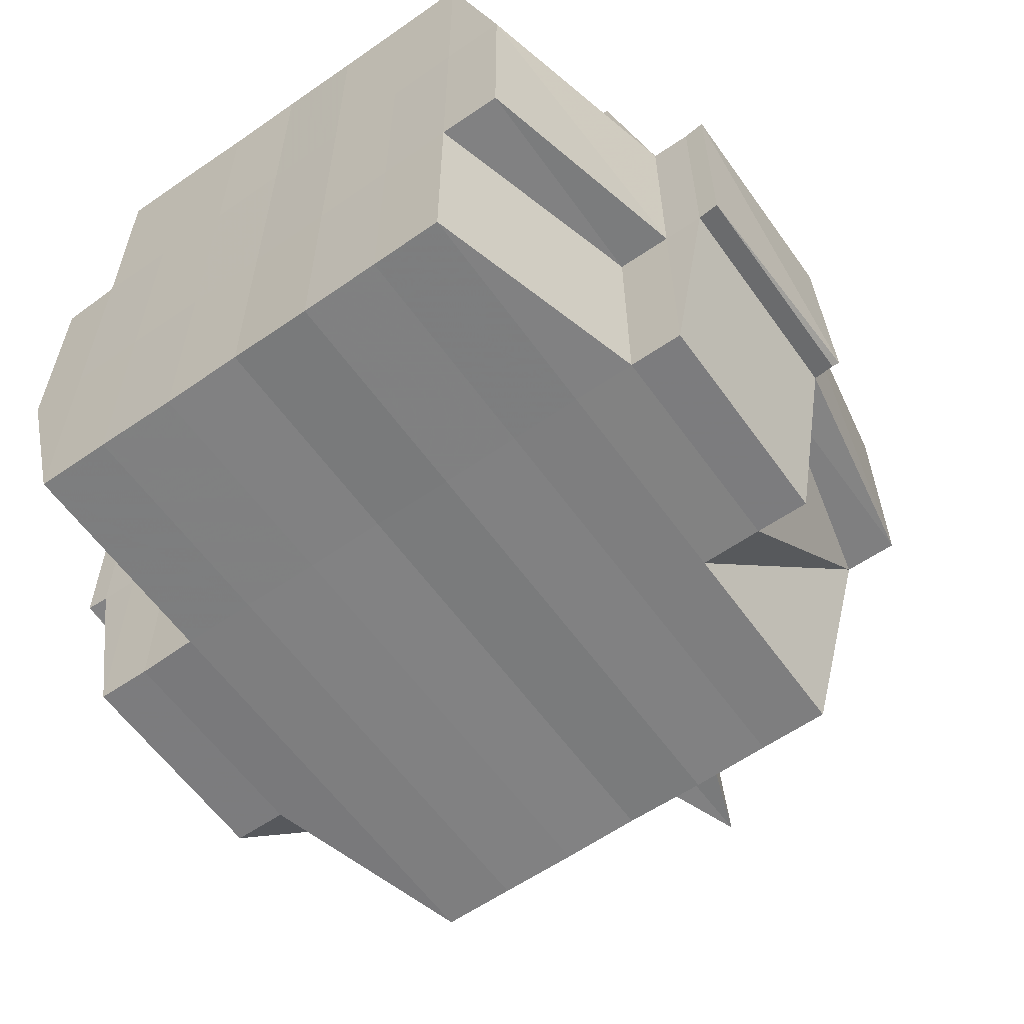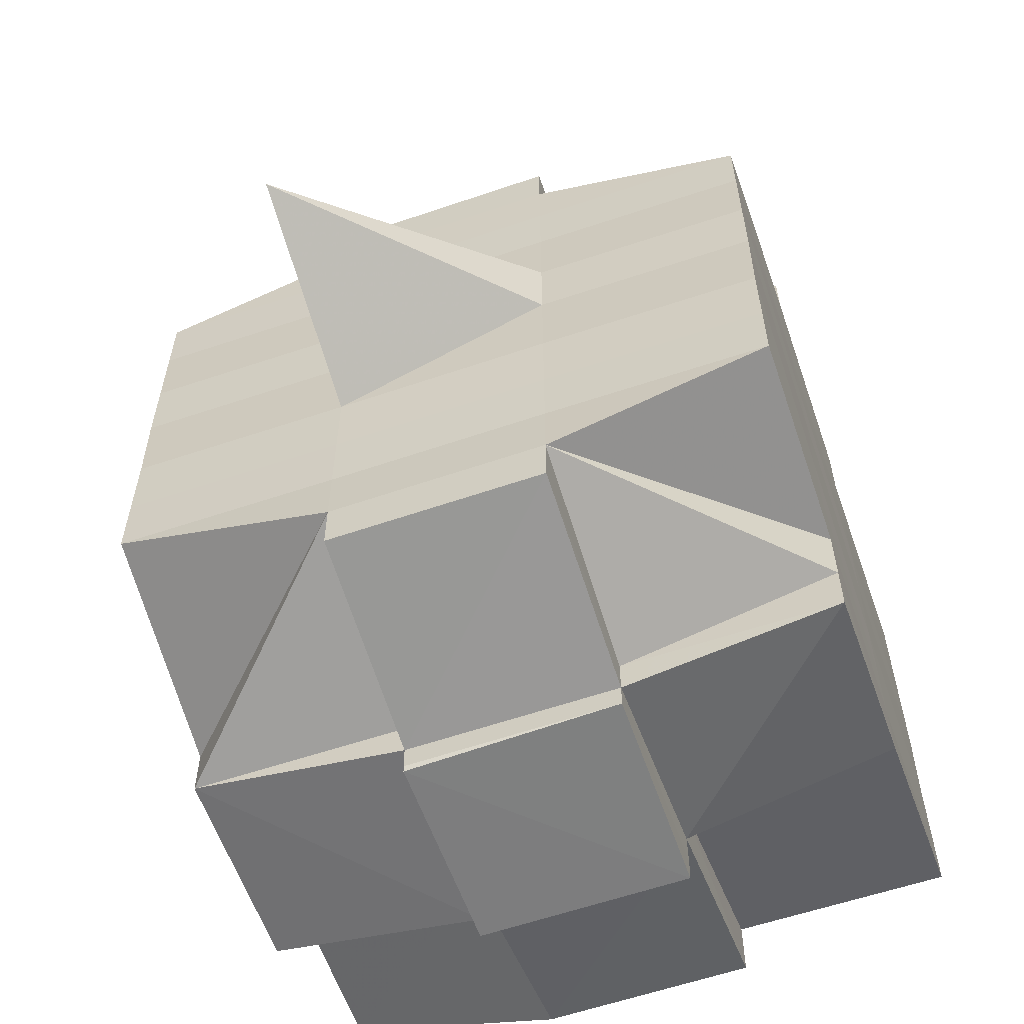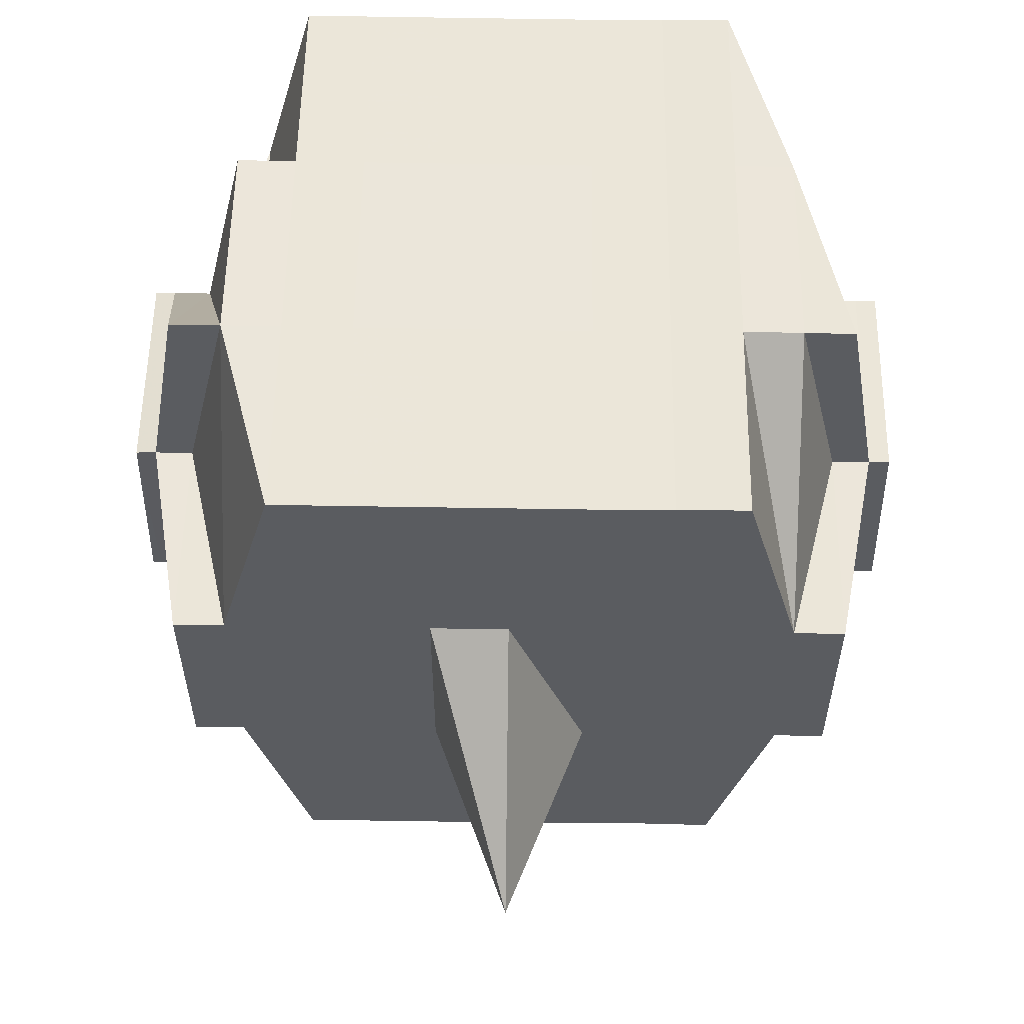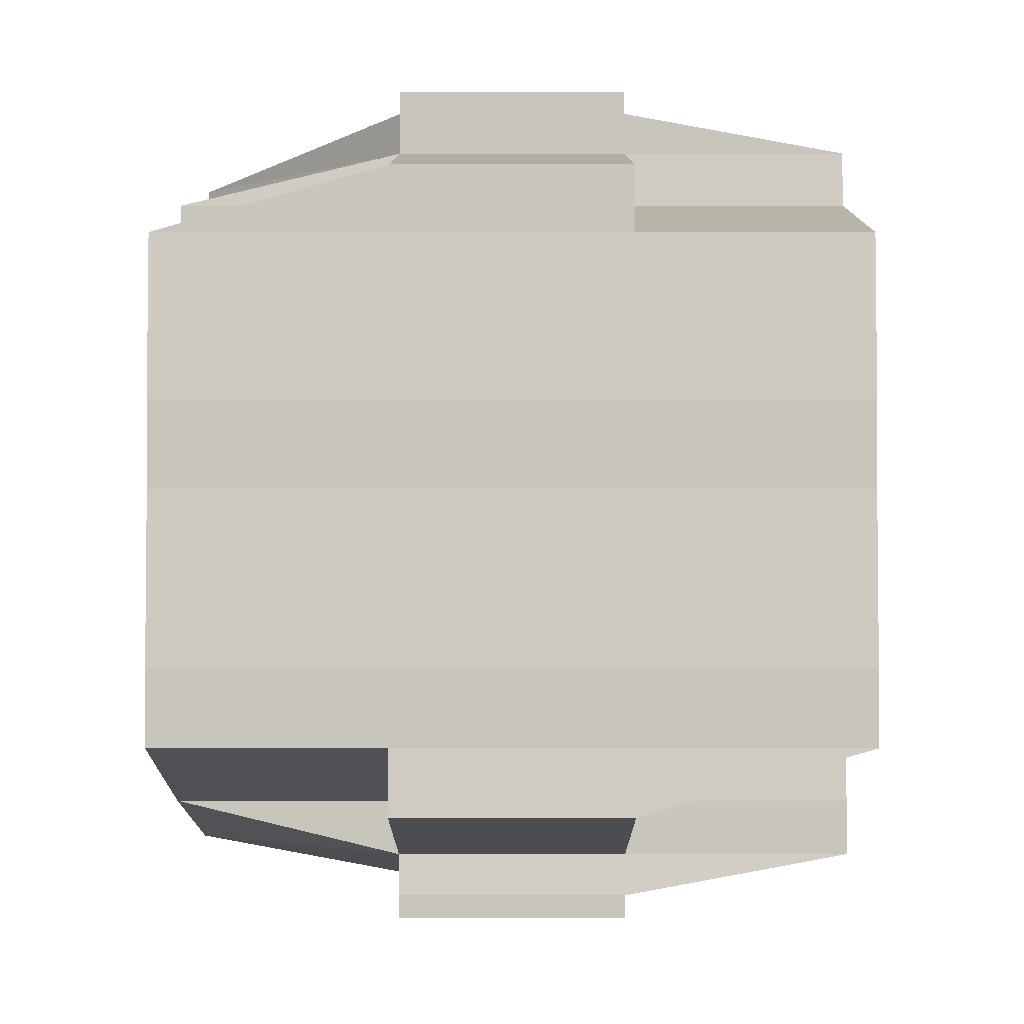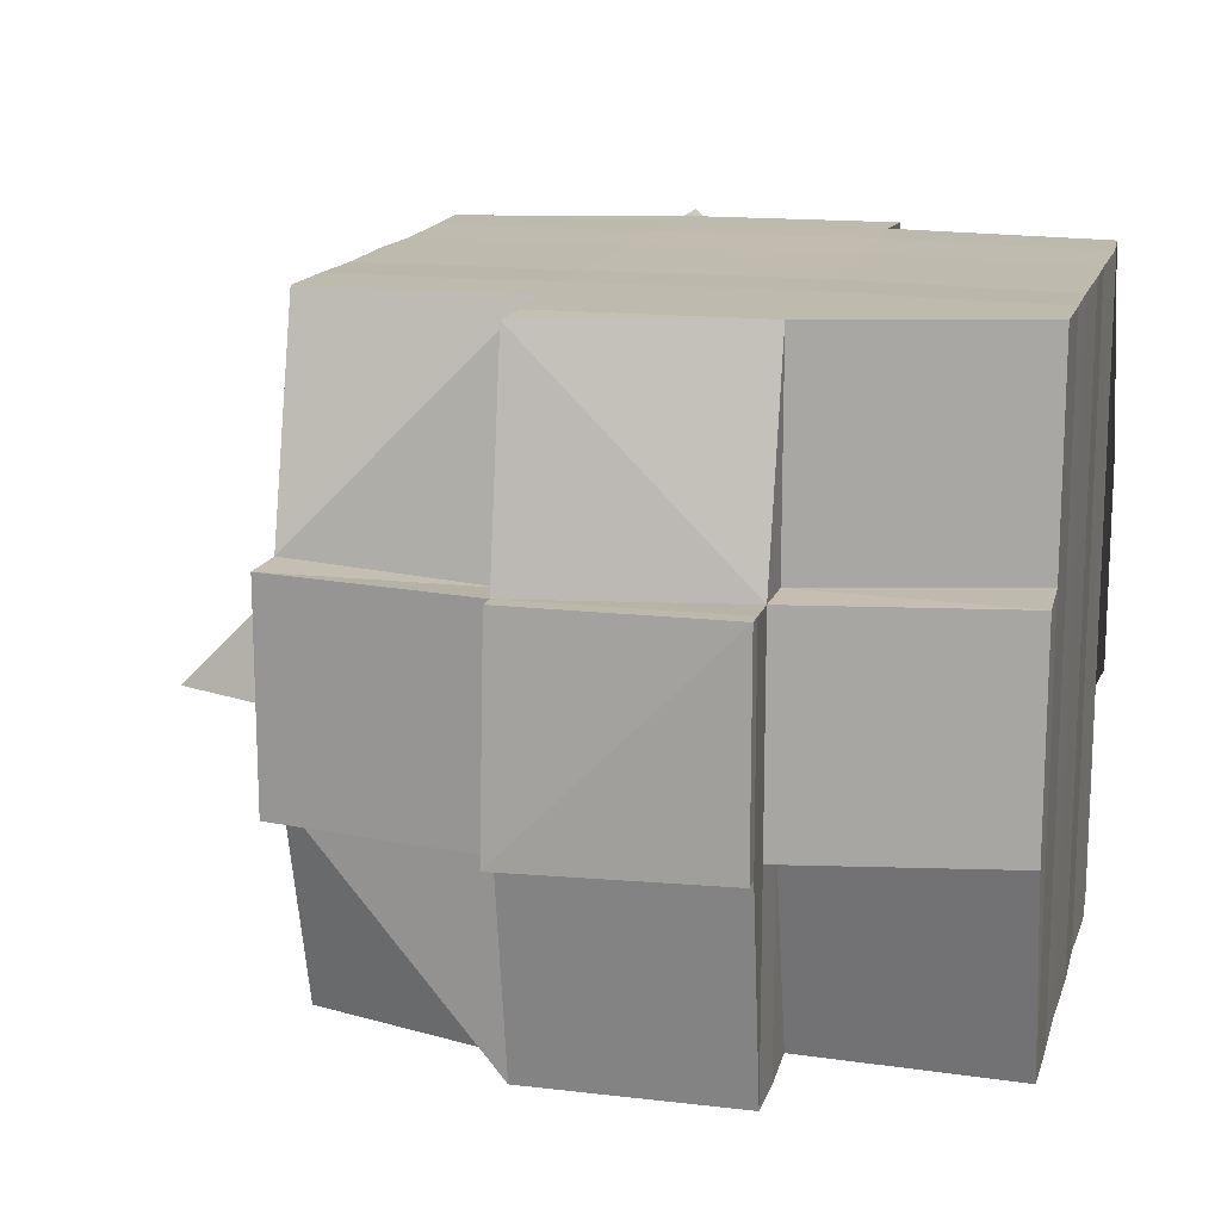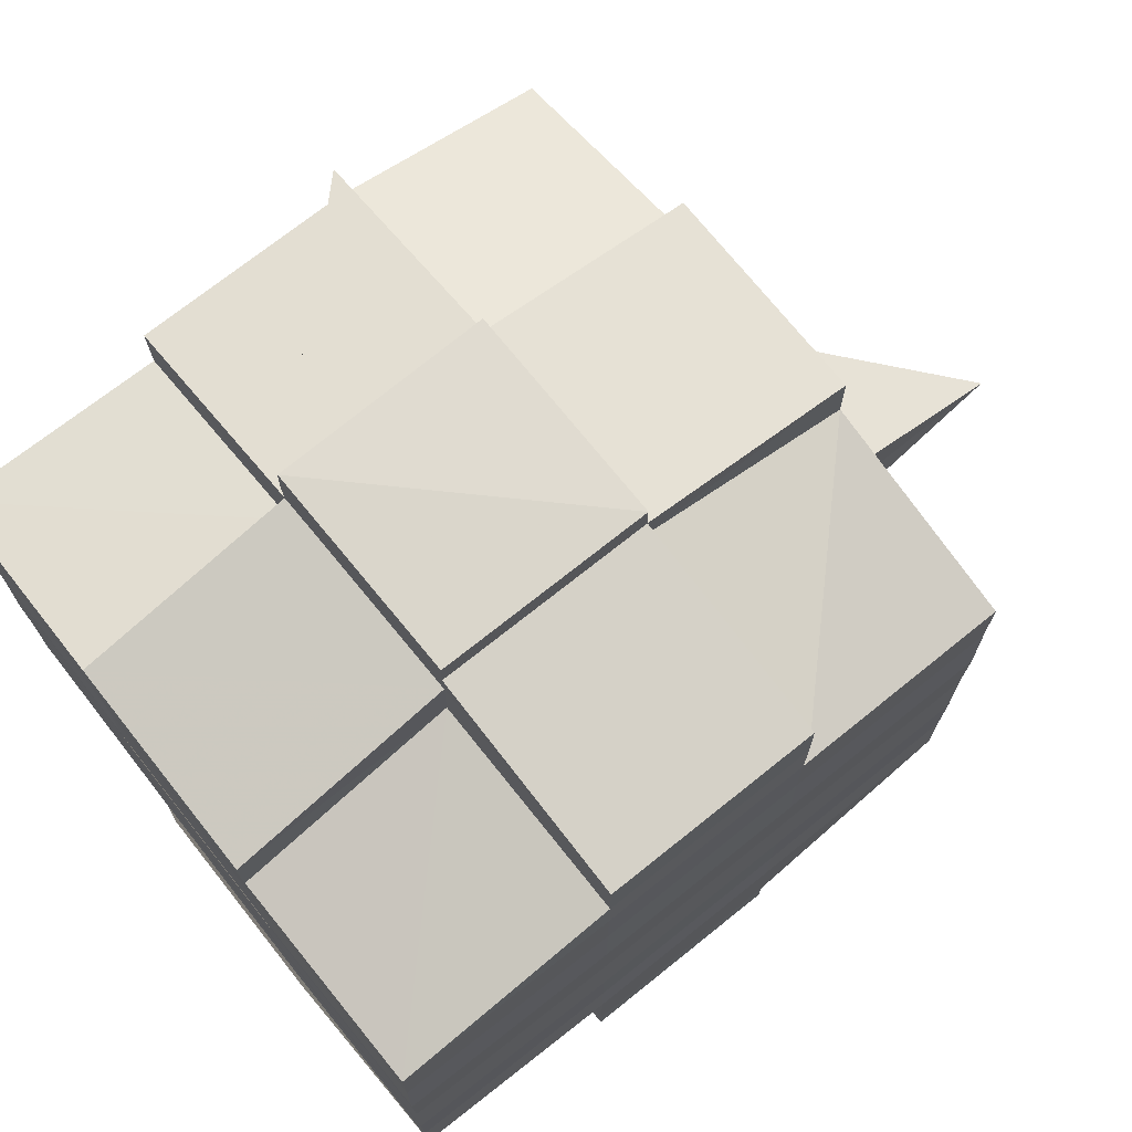
<metadata>
{"format":"obj","ext":"obj","renderer":"f3d","projection":"perspective","resolution":1024,"background":"white","views":[{"elev":-59.8,"azim":-54.5,"up":"+Y"},{"elev":-59.8,"azim":109.0,"up":"+Z"},{"elev":55.8,"azim":90.9,"up":"+Y"},{"elev":-2.7,"azim":-90.2,"up":"+Z"},{"elev":15.6,"azim":-165.5,"up":"+Y"},{"elev":72.1,"azim":-38.6,"up":"+Z"}]}
</metadata>
<code>
o 1551
v 2242 1860 10.69
v 2242 1860 10.69
v 2242 1860 10.69
v 2242 1860 10.69
v 2242 1860 10.69
v 2242 1860 10.69
v 2242 1860 10.69
v 2242 1860 10.69
v 2242 1860 10.69
v 2242 1860 10.68
v 2242 1860 10.69
v 2242 1860 10.69
v 2242 1860 10.69
v 2242 1860 10.68
v 2242 1860 10.68
v 2242 1860 10.69
v 2242 1860 10.69
v 2242 1860 10.69
v 2242 1860 10.69
v 2242 1860 10.69
v 2242 1860 10.69
v 2242 1860 10.69
v 2242 1860 10.69
v 2242 1860 10.69
v 2242 1860 10.68
v 2242 1860 10.68
v 2242 1860 10.68
v 2242 1860 10.69
v 2242 1860 10.69
v 2242 1860 10.69
v 2242 1860 10.69
v 2242 1860 10.69
v 2242 1860 10.69
v 2242 1860 10.68
v 2242 1860 10.69
v 2242 1860 10.69
v 2242 1860 10.69
v 2242 1860 10.68
v 2242 1860 10.68
v 2242 1860 10.68
v 2242 1860 10.68
v 2242 1860 10.68
v 2242 1860 10.67
v 2242 1860 10.67
v 2242 1860 10.68
v 2242 1860 10.67
v 2242 1860 10.67
v 2242 1860 10.67
v 2242 1860 10.67
v 2242 1860 10.67
v 2242 1860 10.67
v 2242 1860 10.66
v 2242 1860 10.66
v 2242 1860 10.67
v 2242 1860 10.66
v 2242 1860 10.66
v 2242 1860 10.66
v 2242 1860 10.65
v 2242 1860 10.65
v 2242 1860 10.66
v 2242 1860 10.65
v 2242 1860 10.65
v 2242 1860 10.65
v 2242 1860 10.65
v 2242 1860 10.65
v 2242 1860 10.65
v 2242 1860 10.65
v 2242 1860 10.66
v 2242 1860 10.66
v 2242 1860 10.65
v 2242 1860 10.65
v 2242 1860 10.66
v 2242 1860 10.66
v 2242 1860 10.66
v 2242 1860 10.65
v 2242 1860 10.65
v 2242 1860 10.65
v 2242 1860 10.65
v 2242 1860 10.65
v 2242 1860 10.65
v 2242 1860 10.65
v 2242 1860 10.65
v 2242 1860 10.65
v 2242 1860 10.65
v 2242 1860 10.65
v 2242 1860 10.65
v 2242 1860 10.65
v 2242 1860 10.65
v 2242 1860 10.65
v 2242 1860 10.65
v 2242 1860 10.66
v 2242 1860 10.65
v 2242 1860 10.65
v 2242 1860 10.65
v 2242 1860 10.66
v 2242 1860 10.66
v 2242 1860 10.65
v 2242 1860 10.66
v 2242 1860 10.65
v 2242 1860 10.65
v 2242 1860 10.65
v 2242 1860 10.65
v 2242 1860 10.65
v 2242 1860 10.65
v 2242 1860 10.65
v 2242 1860 10.65
v 2242 1860 10.66
v 2242 1860 10.66
v 2242 1860 10.66
v 2242 1860 10.66
v 2242 1860 10.66
v 2242 1860 10.66
v 2242 1860 10.66
v 2242 1860 10.66
v 2242 1860 10.66
v 2242 1860 10.66
v 2242 1860 10.66
v 2242 1860 10.67
v 2242 1860 10.67
v 2242 1860 10.66
v 2242 1860 10.67
v 2242 1860 10.67
v 2242 1860 10.67
v 2242 1860 10.67
v 2242 1860 10.67
v 2242 1860 10.67
v 2242 1860 10.68
v 2242 1860 10.68
v 2242 1860 10.67
v 2242 1860 10.68
v 2242 1860 10.68
v 2242 1860 10.68
v 2242 1860 10.68
v 2242 1860 10.68
v 2242 1860 10.68
v 2242 1860 10.68
v 2242 1860 10.68
v 2242 1860 10.68
v 2242 1860 10.68
v 2242 1860 10.68
v 2242 1860 10.68
v 2242 1860 10.69
v 2242 1860 10.68
v 2242 1860 10.68
v 2242 1860 10.67
v 2242 1860 10.67
v 2242 1860 10.68
v 2242 1860 10.68
v 2242 1860 10.68
v 2242 1860 10.68
v 2242 1860 10.68
v 2242 1860 10.69
v 2242 1860 10.68
v 2242 1860 10.68
v 2242 1860 10.68
v 2242 1860 10.68
v 2242 1860 10.68
v 2242 1860 10.68
v 2242 1860 10.68
v 2242 1860 10.68
v 2242 1860 10.68
v 2242 1860 10.68
v 2242 1860 10.68
v 2242 1860 10.68
v 2242 1860 10.68
v 2242 1860 10.68
v 2242 1860 10.68
v 2242 1860 10.67
v 2242 1860 10.67
v 2242 1860 10.67
v 2242 1860 10.67
v 2242 1860 10.68
v 2242 1860 10.68
v 2242 1860 10.68
v 2242 1860 10.67
v 2242 1860 10.67
v 2242 1860 10.67
v 2242 1860 10.67
v 2242 1860 10.67
v 2242 1860 10.67
v 2242 1860 10.66
v 2242 1860 10.67
v 2242 1860 10.67
v 2242 1860 10.67
v 2242 1860 10.66
v 2242 1860 10.66
v 2242 1860 10.66
v 2242 1860 10.66
v 2242 1860 10.66
v 2242 1860 10.66
v 2242 1860 10.66
v 2242 1860 10.66
v 2242 1860 10.66
v 2242 1860 10.66
v 2242 1860 10.66
v 2242 1860 10.66
v 2242 1860 10.66
v 2242 1860 10.65
v 2242 1860 10.65
v 2242 1860 10.66
v 2242 1860 10.66
v 2242 1860 10.65
v 2242 1860 10.66
v 2242 1860 10.65
v 2242 1860 10.65
v 2242 1860 10.65
v 2242 1860 10.65
v 2242 1860 10.66
v 2242 1860 10.66
v 2242 1860 10.66
v 2242 1860 10.66
v 2242 1860 10.66
v 2242 1860 10.66
v 2242 1860 10.66
v 2242 1860 10.67
v 2242 1860 10.66
v 2242 1860 10.66
v 2242 1860 10.66
v 2242 1860 10.66
v 2242 1860 10.65
v 2242 1860 10.66
v 2242 1860 10.66
v 2242 1860 10.66
v 2242 1860 10.67
v 2242 1860 10.67
v 2242 1860 10.67
v 2242 1860 10.67
v 2242 1860 10.66
v 2242 1860 10.67
v 2242 1860 10.67
v 2242 1860 10.66
v 2242 1860 10.66
v 2242 1860 10.66
v 2242 1860 10.67
v 2242 1860 10.66
v 2242 1860 10.66
v 2242 1860 10.66
v 2242 1860 10.66
v 2242 1860 10.66
v 2242 1860 10.66
v 2242 1860 10.65
v 2242 1860 10.66
v 2242 1860 10.66
v 2242 1860 10.67
v 2242 1860 10.67
v 2242 1860 10.67
v 2242 1860 10.67
v 2242 1860 10.67
v 2242 1860 10.67
v 2242 1860 10.67
v 2242 1860 10.67
v 2242 1860 10.67
v 2242 1860 10.67
v 2242 1860 10.67
v 2242 1860 10.67
v 2242 1860 10.67
v 2242 1860 10.67
v 2242 1860 10.67
v 2242 1860 10.68
v 2242 1860 10.67
v 2242 1860 10.67
v 2242 1860 10.68
v 2242 1860 10.68
v 2242 1860 10.68
v 2242 1860 10.68
v 2242 1860 10.68
v 2242 1860 10.68
v 2242 1860 10.68
v 2242 1860 10.68
v 2242 1860 10.69
v 2242 1860 10.69
v 2242 1860 10.69
v 2242 1860 10.69
v 2242 1860 10.69
v 2242 1860 10.69
v 2242 1860 10.69
v 2242 1860 10.68
v 2242 1860 10.68
v 2242 1860 10.68
v 2242 1860 10.68
v 2242 1860 10.68
v 2242 1860 10.68
v 2242 1860 10.68
v 2242 1860 10.68
v 2242 1860 10.68
v 2242 1860 10.68
v 2242 1860 10.68
v 2242 1860 10.68
v 2242 1860 10.68
v 2242 1860 10.68
v 2242 1860 10.69
v 2242 1860 10.68
v 2242 1860 10.69
v 2242 1860 10.68
v 2242 1860 10.68
v 2242 1860 10.69
v 2242 1860 10.69
v 2242 1860 10.69
v 2242 1860 10.69
v 2242 1860 10.69
v 2242 1860 10.67
v 2242 1860 10.68
v 2242 1860 10.68
v 2242 1860 10.67
v 2242 1860 10.67
v 2242 1860 10.67
v 2242 1860 10.67
v 2242 1860 10.67
v 2242 1860 10.67
v 2242 1860 10.67
v 2242 1860 10.67
v 2242 1860 10.69
v 2242 1860 10.69
v 2242 1860 10.69
v 2242 1860 10.69
v 2242 1860 10.69
v 2242 1860 10.69
v 2242 1860 10.69
v 2242 1860 10.69
v 2242 1860 10.69
v 2242 1860 10.69
v 2242 1860 10.69
v 2242 1860 10.69
v 2242 1860 10.69
v 2242 1860 10.68
v 2242 1860 10.69
v 2242 1860 10.69
v 2242 1860 10.69
v 2242 1860 10.69
v 2242 1860 10.68
v 2242 1860 10.69
v 2242 1860 10.68
v 2242 1860 10.68
v 2242 1860 10.69
v 2242 1860 10.68
v 2242 1860 10.68
v 2242 1860 10.67
v 2242 1860 10.67
v 2242 1860 10.67
v 2242 1860 10.67
v 2242 1860 10.67
v 2242 1860 10.66
v 2242 1860 10.66
v 2242 1860 10.66
v 2242 1860 10.66
v 2242 1860 10.66
v 2242 1860 10.66
v 2242 1860 10.66
v 2242 1860 10.65
v 2242 1860 10.66
v 2242 1860 10.66
v 2242 1860 10.66
v 2242 1860 10.65
v 2242 1860 10.65
v 2242 1860 10.66
v 2242 1860 10.65
v 2242 1860 10.65
v 2242 1860 10.65
v 2242 1860 10.65
v 2242 1860 10.65
v 2242 1860 10.65
v 2242 1860 10.65
v 2242 1860 10.65
v 2242 1860 10.65
v 2242 1860 10.65
f 1 2 3
f 4 5 2
f 6 7 5
f 8 9 4
f 9 10 11
f 12 8 13
f 14 15 7
f 16 17 3
f 18 19 16
f 20 21 17
f 22 23 21
f 24 25 22
f 26 27 23
f 28 29 20
f 29 30 20
f 31 29 32
f 33 34 30
f 28 35 36
f 30 37 35
f 38 39 37
f 38 40 39
f 41 42 40
f 43 44 42
f 41 43 45
f 46 47 44
f 43 46 48
f 49 50 47
f 46 49 51
f 52 53 50
f 49 52 54
f 55 56 53
f 55 57 56
f 58 59 57
f 52 55 60
f 61 62 58
f 62 63 64
f 63 65 66
f 67 58 68
f 69 61 68
f 70 66 71
f 68 71 72
f 73 72 74
f 75 76 70
f 77 75 78
f 76 79 80
f 81 80 82
f 83 79 84
f 85 84 86
f 87 83 88
f 88 82 89
f 90 89 91
f 92 87 93
f 94 93 95
f 96 92 95
f 95 97 98
f 99 86 97
f 100 101 99
f 101 102 103
f 64 99 104
f 105 100 104
f 104 103 106
f 104 106 107
f 108 107 109
f 110 105 111
f 112 111 55
f 113 110 55
f 114 55 52
f 115 114 52
f 73 114 115
f 115 52 49
f 116 117 115
f 118 115 49
f 119 116 118
f 120 115 118
f 118 49 46
f 121 118 46
f 122 119 121
f 123 118 121
f 121 46 43
f 124 121 43
f 125 122 124
f 126 121 124
f 124 43 41
f 127 124 41
f 128 125 127
f 129 124 127
f 127 41 130
f 130 41 131
f 132 131 133
f 134 127 130
f 135 128 134
f 136 127 134
f 137 134 138
f 134 139 140
f 141 140 142
f 141 134 143
f 144 145 136
f 145 146 147
f 144 147 148
f 149 148 150
f 151 150 152
f 153 154 151
f 155 144 154
f 156 157 152
f 158 159 152
f 160 161 159
f 162 144 155
f 163 164 157
f 163 162 155
f 165 162 163
f 166 167 163
f 167 168 162
f 162 169 144
f 168 170 169
f 171 169 162
f 169 145 144
f 172 163 173
f 174 163 172
f 169 175 145
f 176 175 169
f 170 177 175
f 175 178 145
f 145 178 129
f 178 179 146
f 175 180 178
f 177 181 180
f 182 180 175
f 180 183 178
f 178 183 126
f 183 184 179
f 180 185 183
f 181 186 185
f 187 185 180
f 186 188 189
f 190 189 185
f 185 191 183
f 185 189 191
f 183 191 123
f 191 192 184
f 189 193 191
f 191 193 120
f 193 194 192
f 193 195 194
f 189 196 193
f 196 68 193
f 197 196 189
f 197 198 196
f 199 198 200
f 201 77 197
f 198 202 203
f 204 205 202
f 206 205 207
f 208 197 209
f 209 91 210
f 209 210 211
f 212 208 209
f 213 208 212
f 95 208 213
f 212 209 214
f 214 209 187
f 214 211 215
f 216 95 213
f 213 212 217
f 217 212 214
f 218 95 216
f 219 220 218
f 221 96 216
f 222 223 217
f 224 222 225
f 226 224 227
f 228 217 225
f 229 226 230
f 231 216 228
f 216 232 233
f 231 233 234
f 235 216 231
f 236 235 231
f 237 235 236
f 237 238 239
f 240 241 238
f 242 243 236
f 236 231 244
f 244 231 245
f 245 246 247
f 248 247 249
f 250 244 248
f 244 234 251
f 250 251 252
f 253 236 244
f 253 244 250
f 60 236 253
f 254 242 253
f 255 253 250
f 54 253 255
f 256 254 255
f 255 250 257
f 257 250 258
f 257 252 259
f 260 255 257
f 51 255 260
f 261 256 260
f 260 257 262
f 262 259 263
f 262 257 264
f 265 260 262
f 48 260 265
f 266 261 265
f 265 262 267
f 267 262 268
f 267 263 269
f 270 269 271
f 272 271 273
f 274 275 273
f 276 277 270
f 278 14 270
f 278 267 14
f 279 267 278
f 26 279 278
f 279 265 267
f 45 265 279
f 280 279 281
f 282 266 279
f 14 283 284
f 285 283 286
f 287 288 283
f 288 229 289
f 264 289 283
f 283 290 284
f 283 289 290
f 290 174 284
f 284 174 172
f 284 172 291
f 290 292 174
f 289 292 290
f 293 294 291
f 291 295 296
f 297 296 298
f 299 300 298
f 289 230 292
f 258 230 289
f 230 301 292
f 292 301 165
f 292 302 303
f 301 304 302
f 305 306 301
f 306 307 308
f 308 309 304
f 301 308 171
f 310 308 301
f 311 215 309
f 308 311 176
f 225 311 308
f 225 217 311
f 217 214 311
f 311 214 182
f 312 313 314
f 313 315 316
f 312 317 318
f 317 319 320
f 321 320 322
f 323 324 321
f 324 325 326
f 327 323 328
f 329 330 331
f 332 333 334
f 335 336 333
f 337 338 339
f 340 341 338
f 342 343 344
f 345 346 347
f 348 349 346
f 350 351 352
f 353 354 355
f 356 357 354
f 358 359 355
f 360 357 359
f 361 362 363
f 363 364 365

</code>
